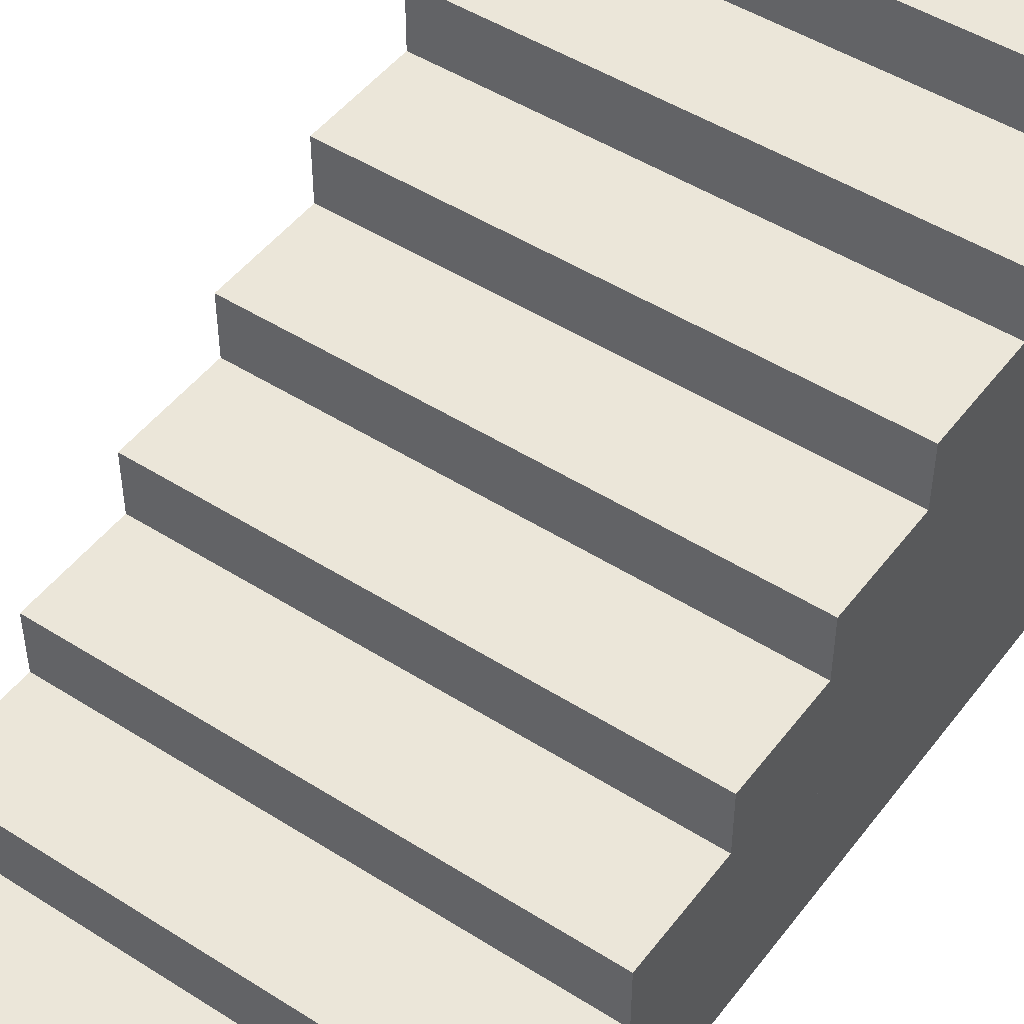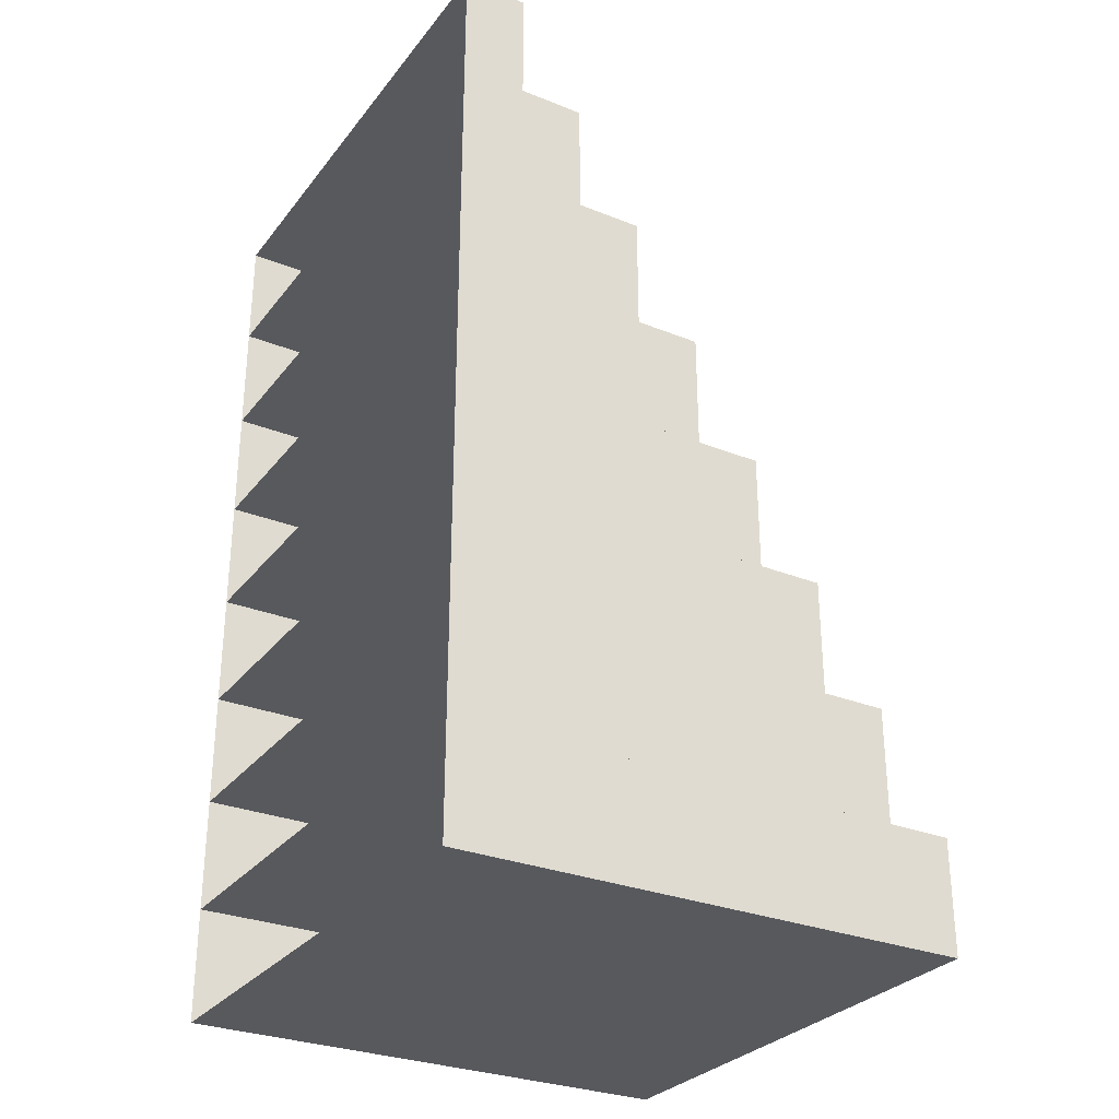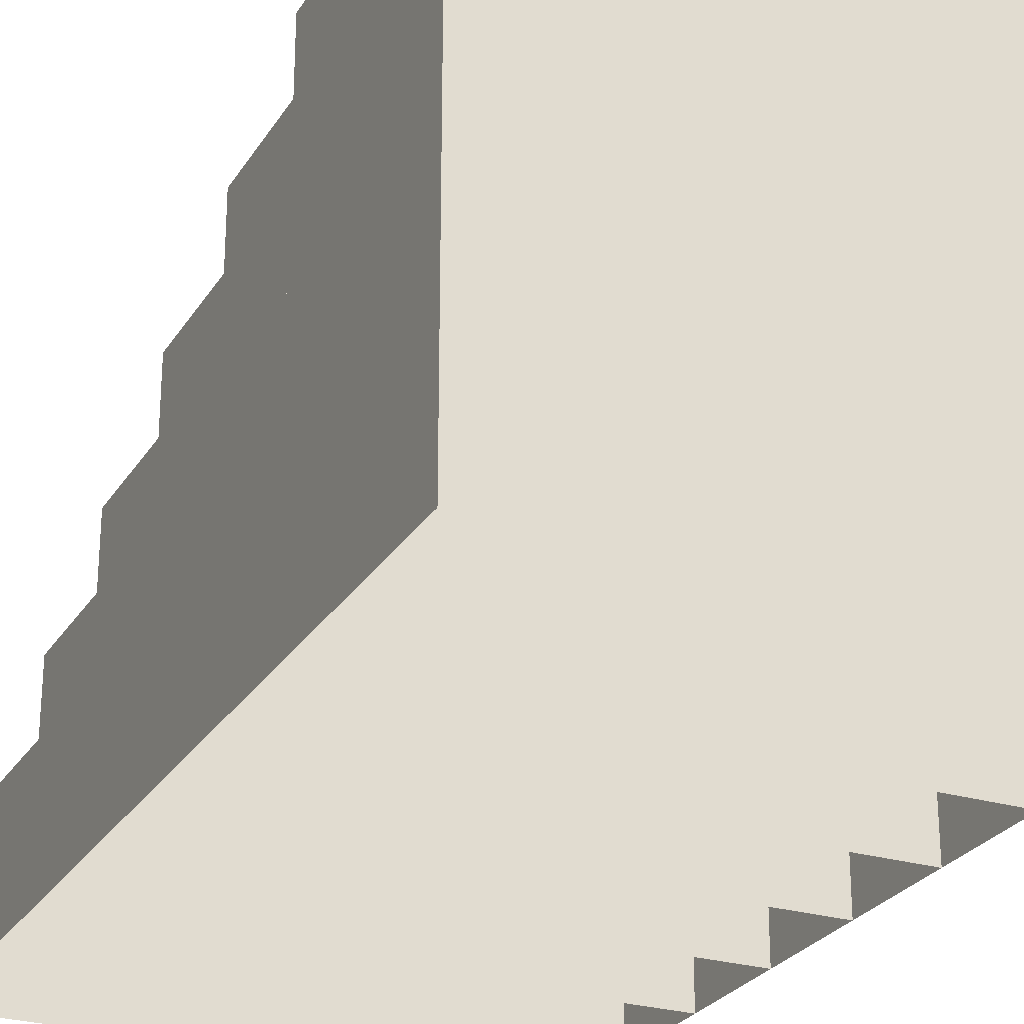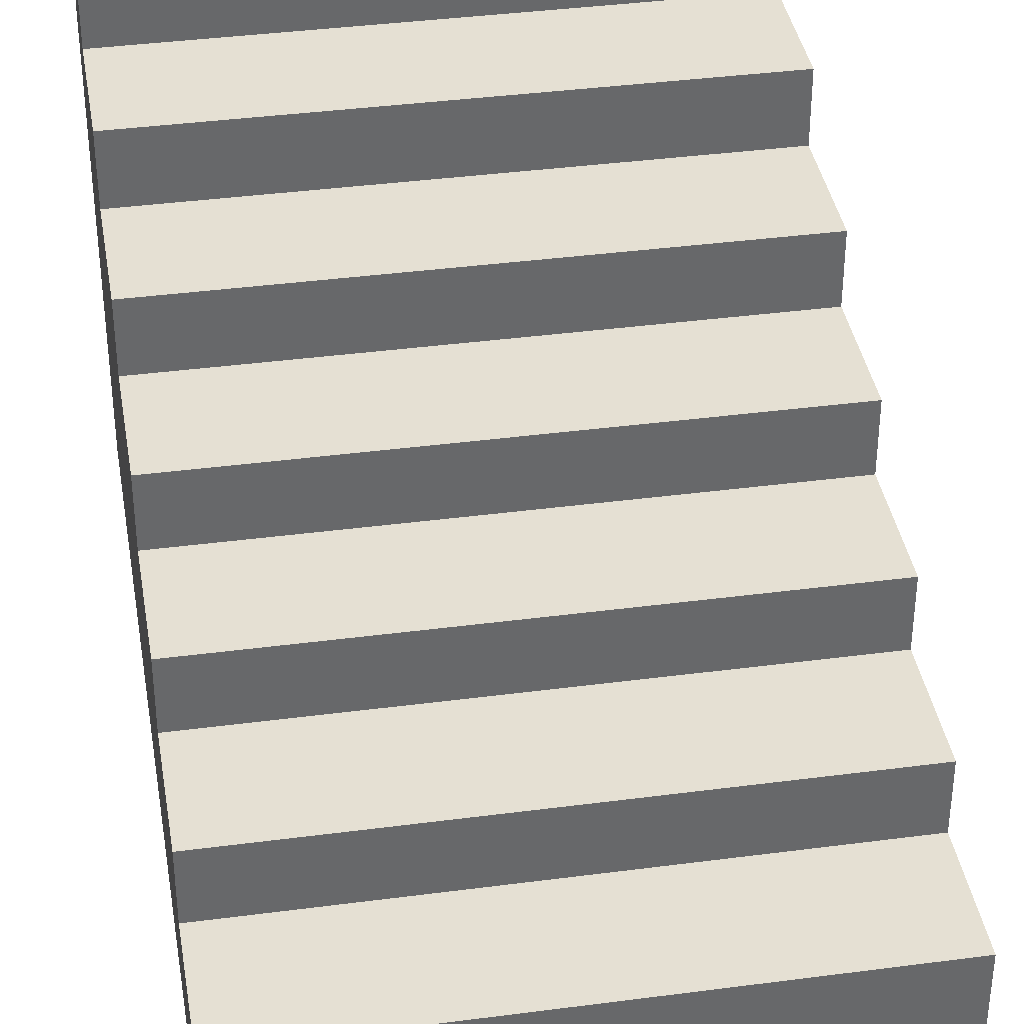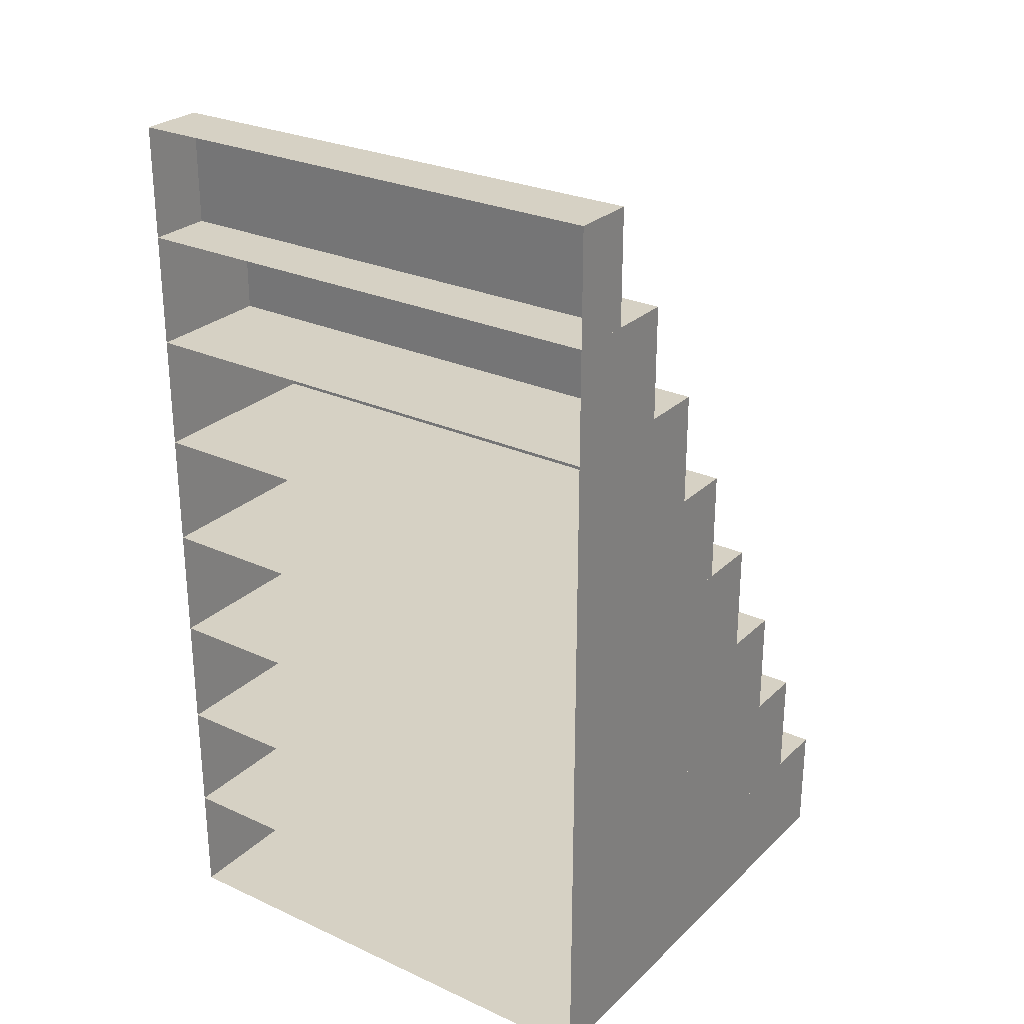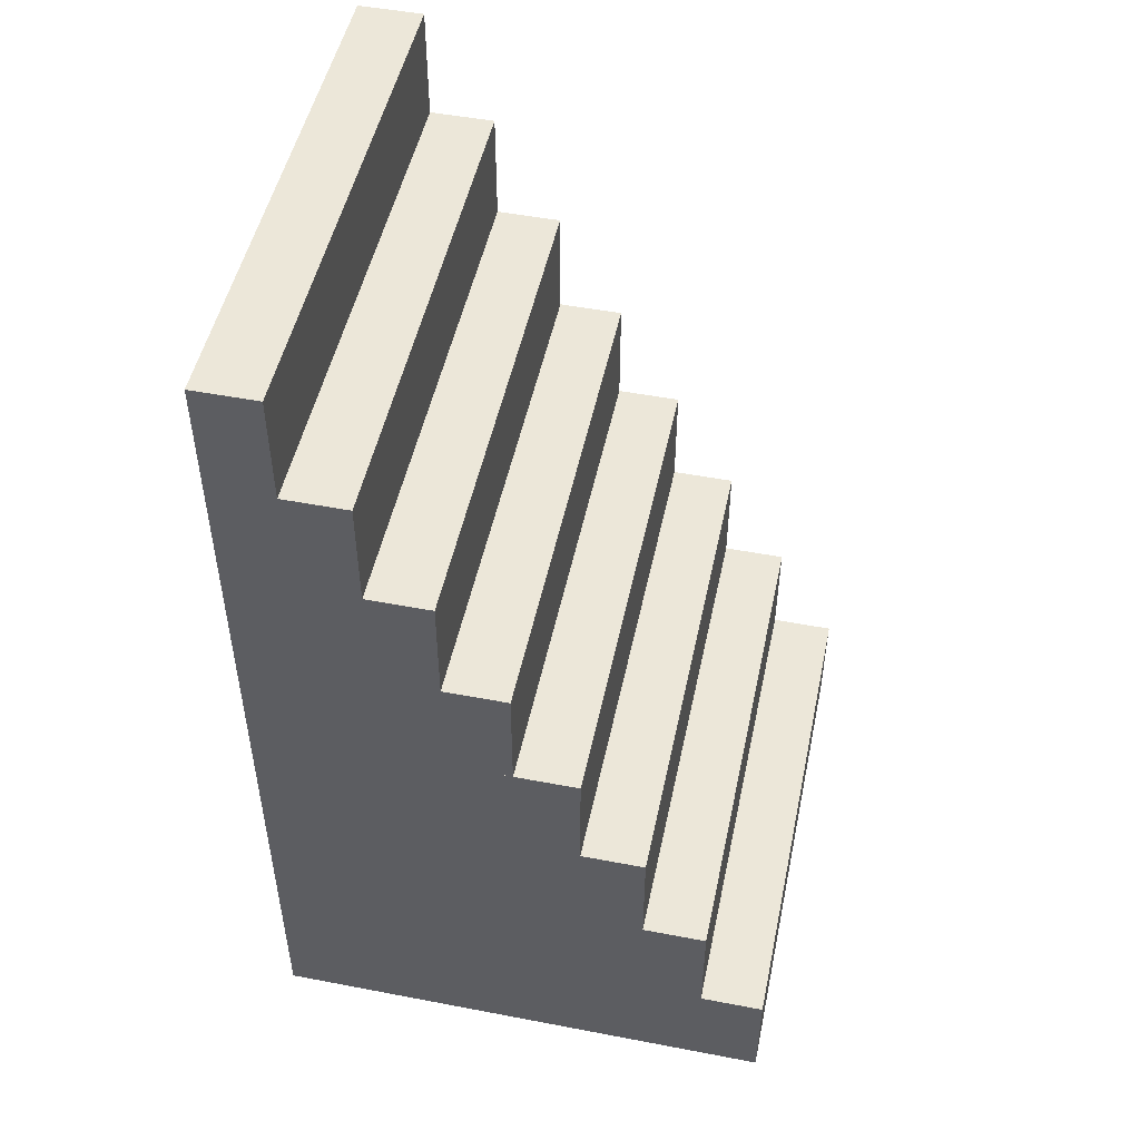
<metadata>
{"format":"obj","ext":"obj","renderer":"f3d","projection":"perspective","resolution":1024,"background":"white","views":[{"elev":48.0,"azim":35.5,"up":"+Y"},{"elev":-29.6,"azim":59.5,"up":"+Z"},{"elev":-26.4,"azim":154.8,"up":"+Y"},{"elev":38.2,"azim":-9.5,"up":"+Y"},{"elev":27.0,"azim":35.3,"up":"+Z"},{"elev":49.9,"azim":101.9,"up":"+Z"}]}
</metadata>
<code>
v  0.5 0.5 -0.1111
v  -0.5 0.5 -0.1111
v  -0.5 0.5 0.1111
v  0.5 0.5 0.1111
v  0.5 1 -1
v  -0.5 1 -1
v  -0.5 1 -0.7778
v  0.5 1 -0.7778
v  0.5 0.875 -0.7778
v  -0.5 0.875 -0.7778
v  -0.5 0.875 -0.5556
v  0.5 0.875 -0.5556
v  0.5 0.75 -0.5556
v  -0.5 0.75 -0.5556
v  -0.5 0.75 -0.3333
v  0.5 0.75 -0.3333
v  0.5 0.625 -0.3333
v  -0.5 0.625 -0.3333
v  -0.5 0.625 -0.1111
v  0.5 0.625 -0.1111
v  -0.5 0.125 0.7778
v  0.5 0.125 0.7778
v  0.5 0.125 0.5556
v  -0.5 0.125 0.5556
v  -0.5 0.25 0.5556
v  0.5 0.25 0.5556
v  0.5 0.25 0.3333
v  -0.5 0.25 0.3333
v  -0.5 0.375 0.3333
v  0.5 0.375 0.3333
v  0.5 0.375 0.1111
v  -0.5 0.375 0.1111
v  0.5 0 0.7778
v  0.5 0 0.5556
v  -0.5 0 0.5556
v  -0.5 0 0.7778
v  0.5 0 0.3333
v  -0.5 0 0.3333
v  0.5 0 0.1111
v  -0.5 0 0.1111
v  0.5 0 -0.1111
v  -0.5 0 -0.1111
v  0.5 0 -0.3333
v  -0.5 0 -0.3333
v  0.5 0 -0.5556
v  -0.5 0 -0.5556
v  0.5 0 -0.7778
v  -0.5 0 -0.7778
v  0.5 0 -1
v  -0.5 0 -1
g Stairs
f 1 2 3
f 3 4 1
f 5 6 7
f 7 8 5
f 9 10 11
f 11 12 9
f 13 14 15
f 15 16 13
f 17 18 19
f 19 20 17
f 21 22 23
f 23 24 21
f 25 26 27
f 27 28 25
f 29 30 31
f 31 32 29
f 33 34 23
f 23 22 33
f 34 35 24
f 24 23 34
f 35 36 21
f 21 24 35
f 36 33 22
f 22 21 36
f 34 37 27
f 27 26 34
f 37 38 28
f 28 27 37
f 38 35 25
f 25 28 38
f 35 34 26
f 26 25 35
f 37 39 31
f 31 30 37
f 39 40 32
f 32 31 39
f 40 38 29
f 29 32 40
f 38 37 30
f 30 29 38
f 39 41 1
f 1 4 39
f 41 42 2
f 2 1 41
f 42 40 3
f 3 2 42
f 40 39 4
f 4 3 40
f 41 43 17
f 17 20 41
f 43 44 18
f 18 17 43
f 44 42 19
f 19 18 44
f 42 41 20
f 20 19 42
f 43 45 13
f 13 16 43
f 45 46 14
f 14 13 45
f 46 44 15
f 15 14 46
f 44 43 16
f 16 15 44
f 45 47 9
f 9 12 45
f 47 48 10
f 10 9 47
f 48 46 11
f 11 10 48
f 46 45 12
f 12 11 46
f 49 50 6
f 6 5 49
f 50 48 7
f 7 6 50
f 48 47 8
f 8 7 48
f 47 49 5
f 5 8 47

</code>
